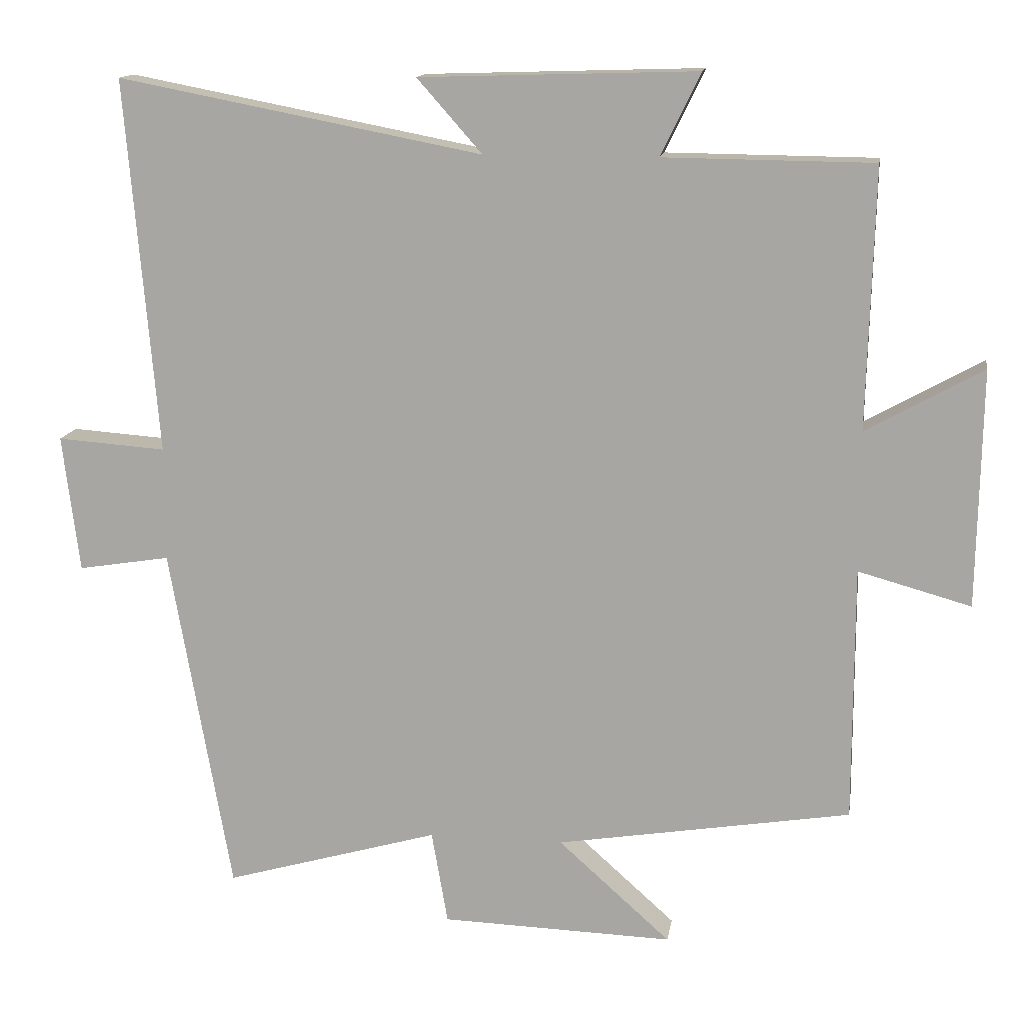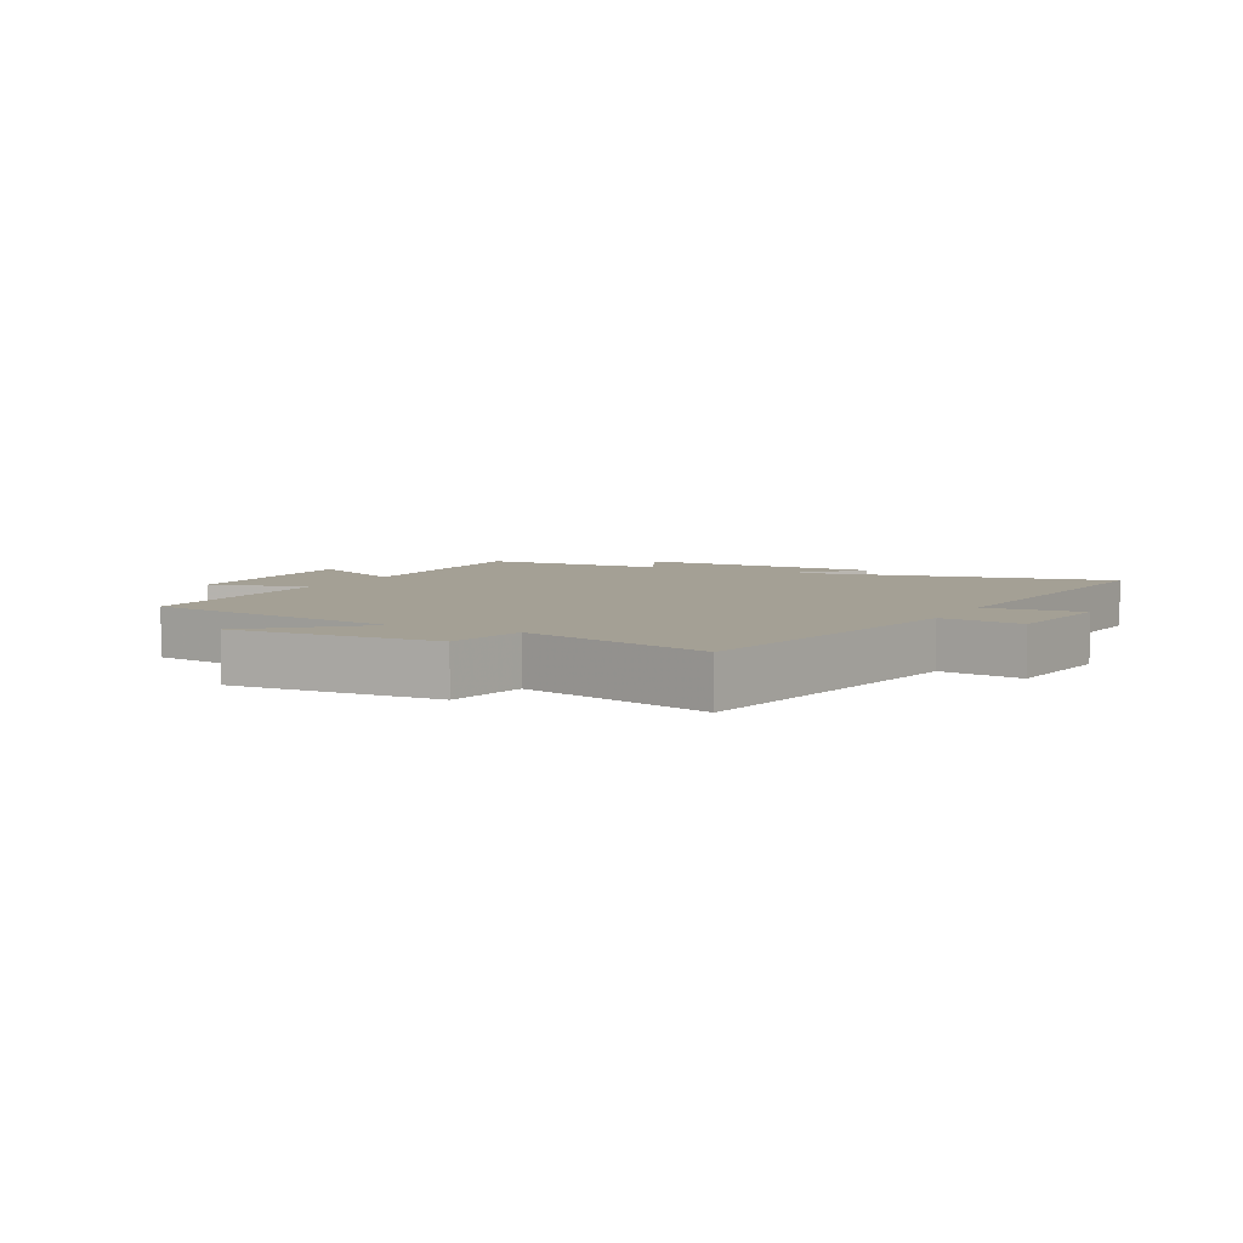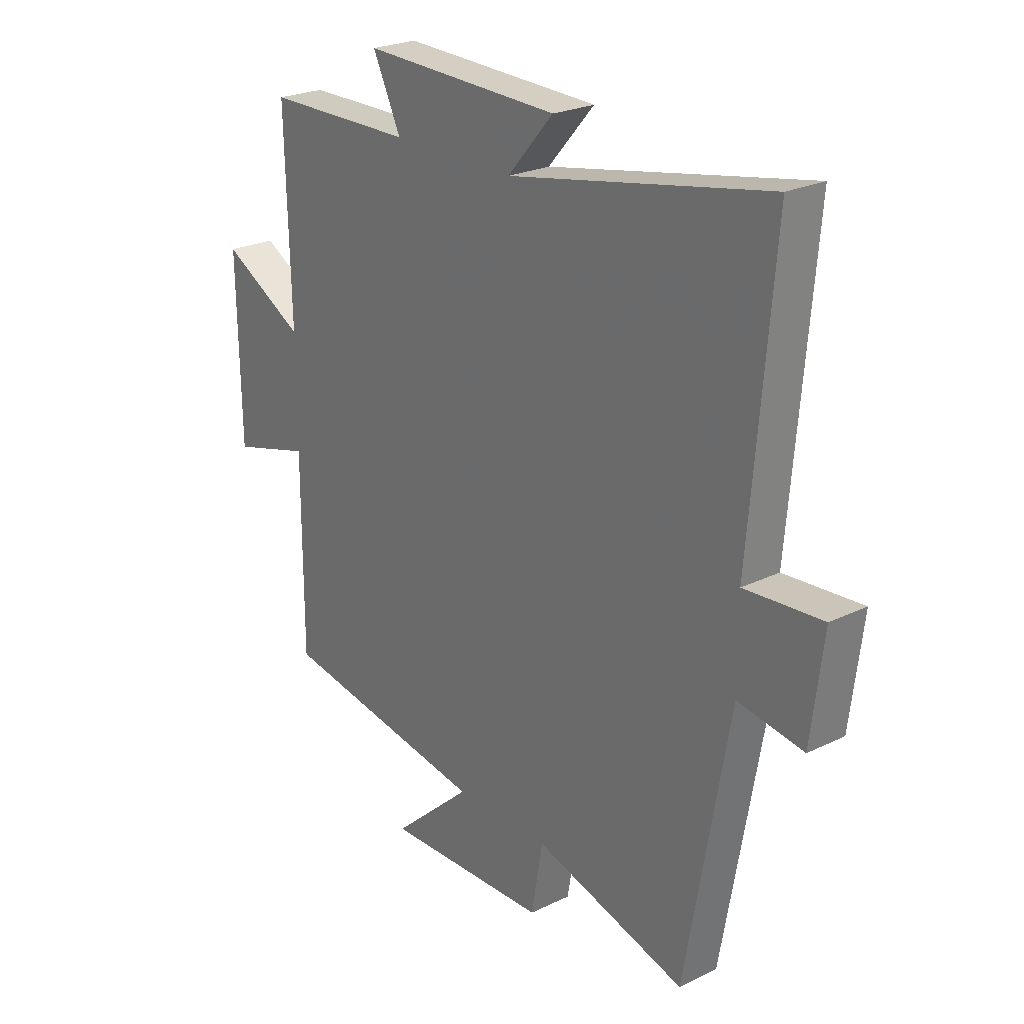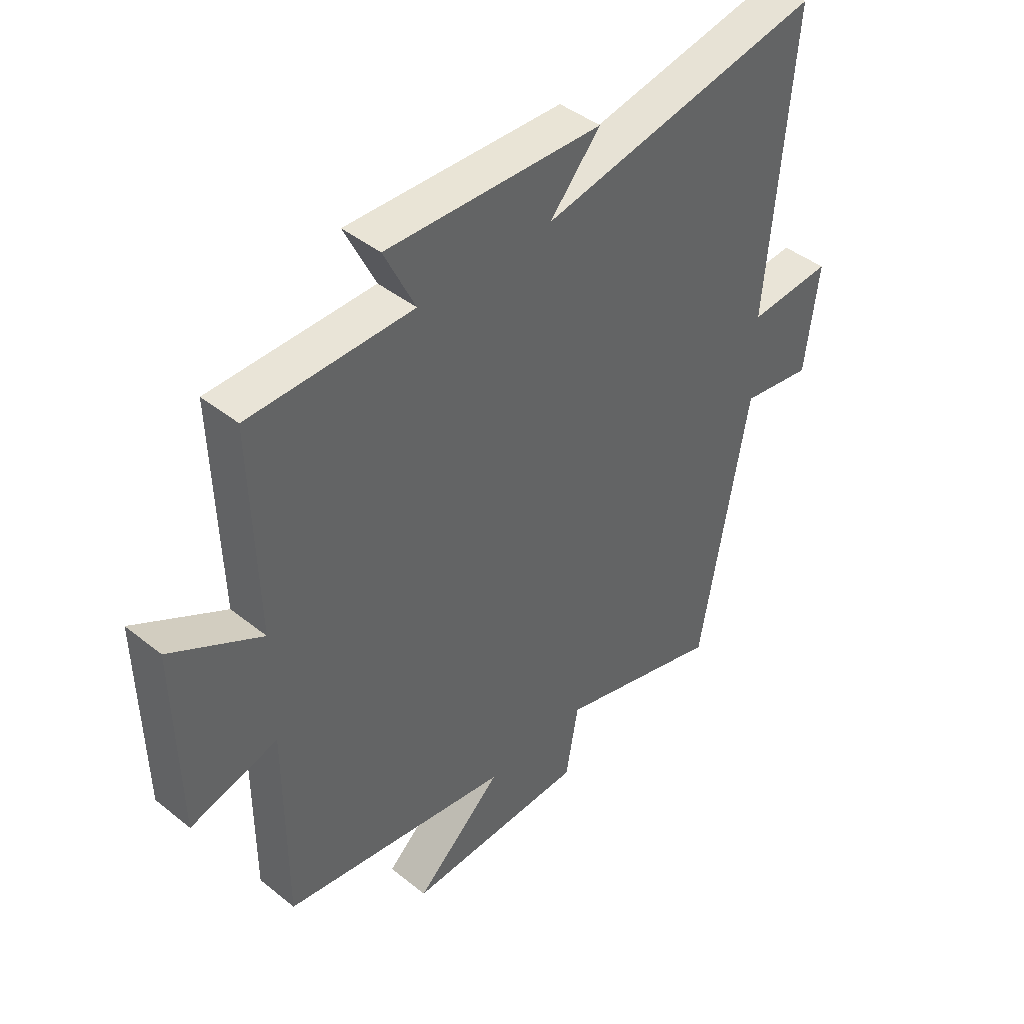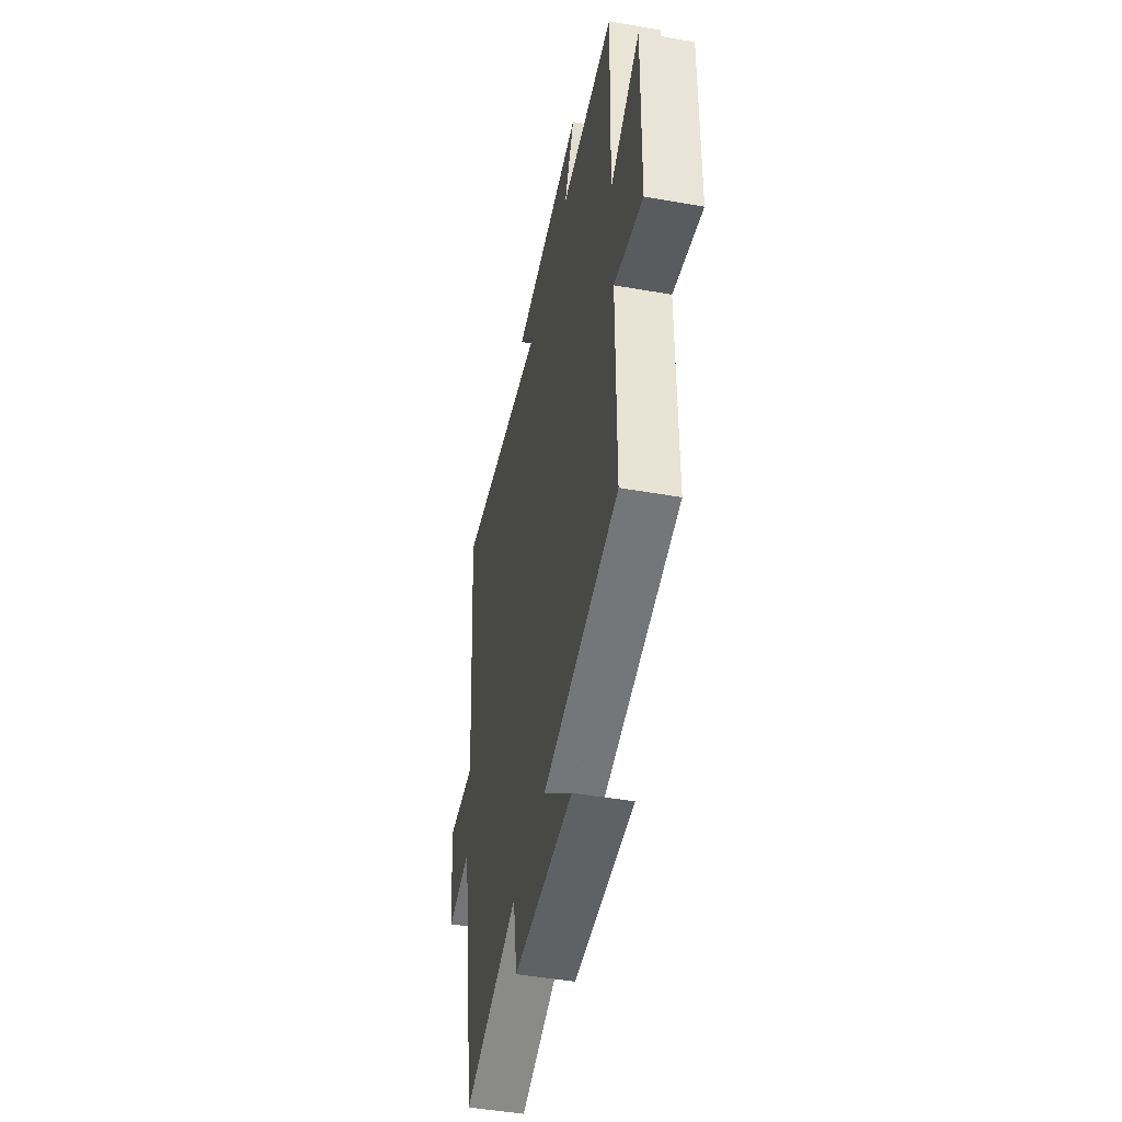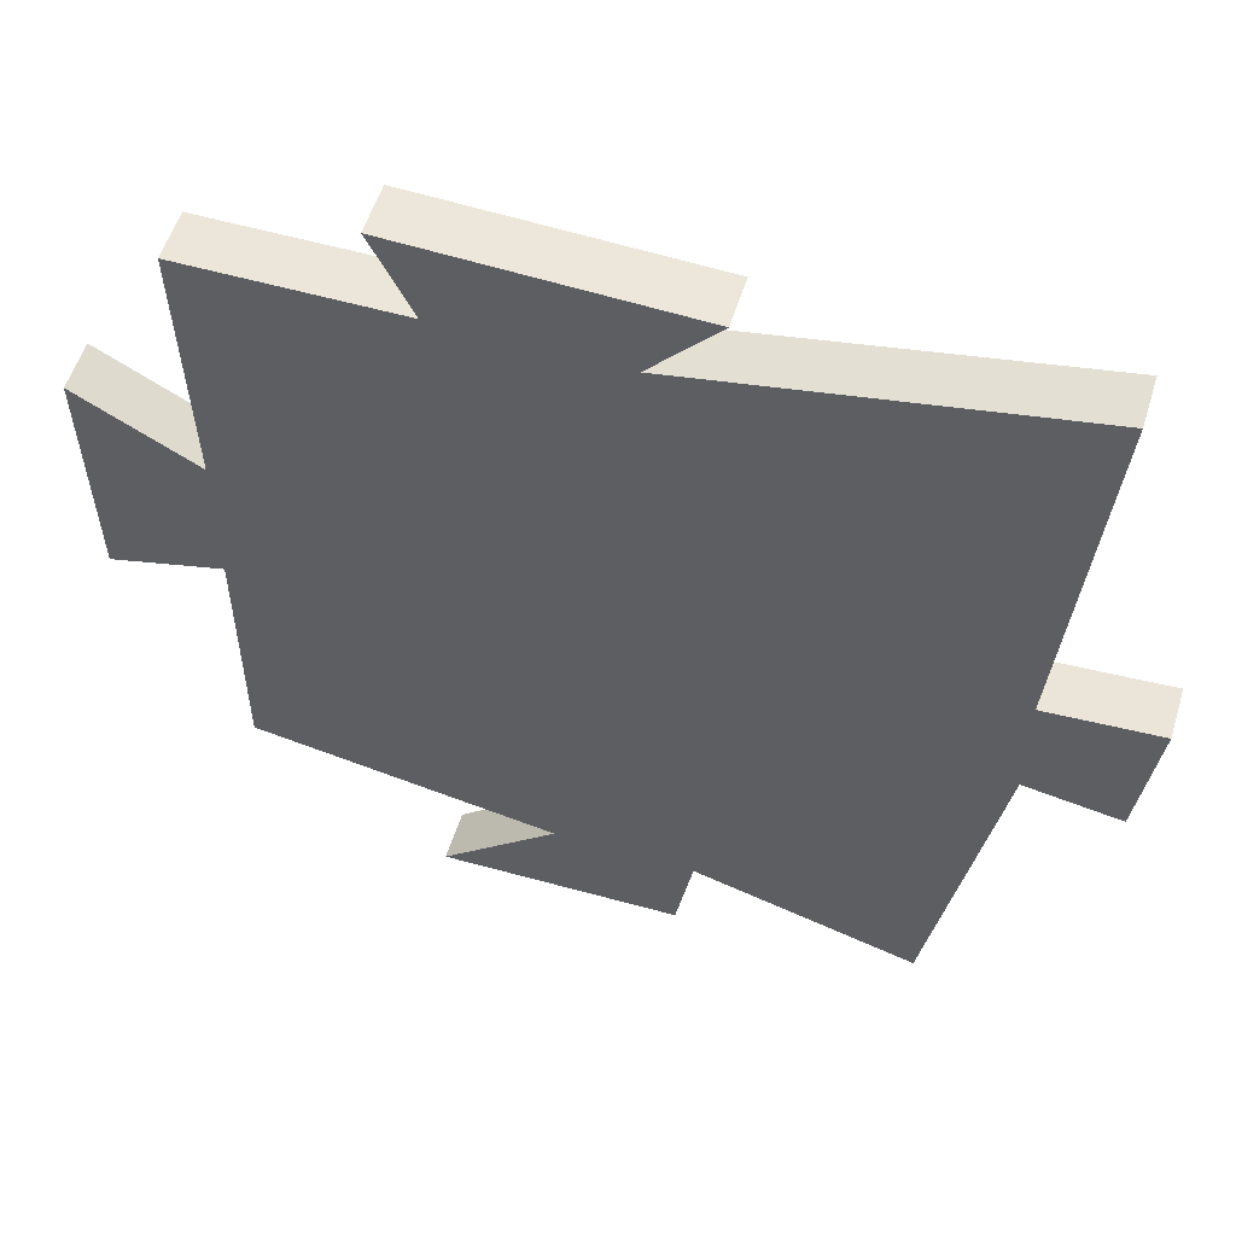
<metadata>
{"format":"obj","ext":"obj","renderer":"f3d","projection":"perspective","resolution":1024,"background":"white","views":[{"elev":13.8,"azim":9.0,"up":"+Z"},{"elev":5.7,"azim":-152.5,"up":"+Y"},{"elev":24.2,"azim":-128.8,"up":"+Z"},{"elev":43.2,"azim":133.4,"up":"+Z"},{"elev":-47.4,"azim":78.8,"up":"+Z"},{"elev":55.4,"azim":-162.8,"up":"+Z"}]}
</metadata>
<code>
v 0.51 0.07 0.497
v 0.5 0.07 0.129
v 0.665 0.07 0.221
v 0.659 0.07 -0.115
v 0.5 0.07 -0.071
v 0.5 0.07 -0.432
v 0.083 0.07 -0.5
v 0.242 0.07 -0.642
v -0.086 0.07 -0.632
v -0.109 0.07 -0.5
v -0.413 0.07 -0.587
v -0.5 0.07 -0.093
v -0.63 0.07 -0.114
v -0.654 0.07 0.08
v -0.5 0.07 0.069
v -0.545 0.07 0.599
v -0.03 0.07 0.5
v -0.122 0.07 0.604
v 0.27 0.07 0.616
v 0.214 0.07 0.5
v 0.51 0 0.497
v 0.5 0 0.129
v 0.665 0 0.221
v 0.659 0 -0.115
v 0.5 0 -0.071
v 0.5 0 -0.432
v 0.083 0 -0.5
v 0.242 0 -0.642
v -0.086 0 -0.632
v -0.109 0 -0.5
v -0.413 0 -0.587
v -0.5 0 -0.093
v -0.63 0 -0.114
v -0.654 0 0.08
v -0.5 0 0.069
v -0.545 0 0.599
v -0.03 0 0.5
v -0.122 0 0.604
v 0.27 0 0.616
v 0.214 0 0.5
f 17 18 19 20
f 17 20 1 2
f 15 16 17 2
f 12 13 14 15
f 12 15 2
f 11 12 2
f 10 11 2
f 7 8 9 10
f 5 6 7 10
f 5 10 2 3
f 3 4 5
f 40 39 38 37
f 22 21 40 37
f 22 37 36 35
f 35 34 33 32
f 22 35 32
f 22 32 31
f 22 31 30
f 30 29 28 27
f 30 27 26 25
f 23 22 30 25
f 25 24 23
f 1 21 22 2
f 2 22 23 3
f 3 23 24 4
f 4 24 25 5
f 5 25 26 6
f 6 26 27 7
f 7 27 28 8
f 8 28 29 9
f 9 29 30 10
f 10 30 31 11
f 11 31 32 12
f 12 32 33 13
f 13 33 34 14
f 14 34 35 15
f 15 35 36 16
f 16 36 37 17
f 17 37 38 18
f 18 38 39 19
f 19 39 40 20
f 20 40 21 1

</code>
